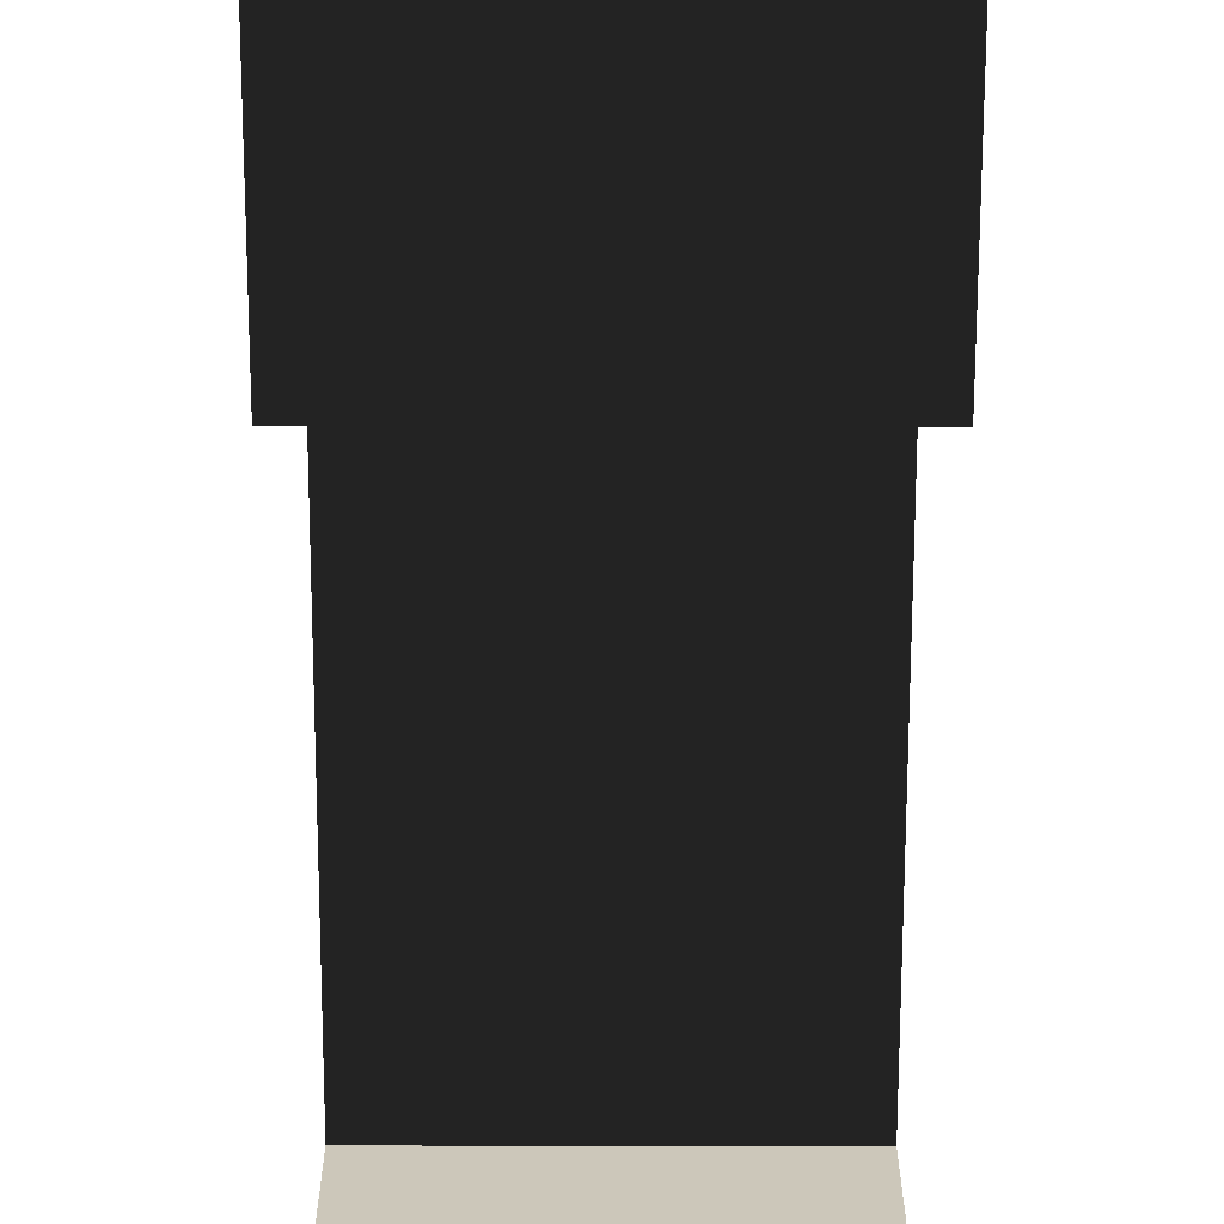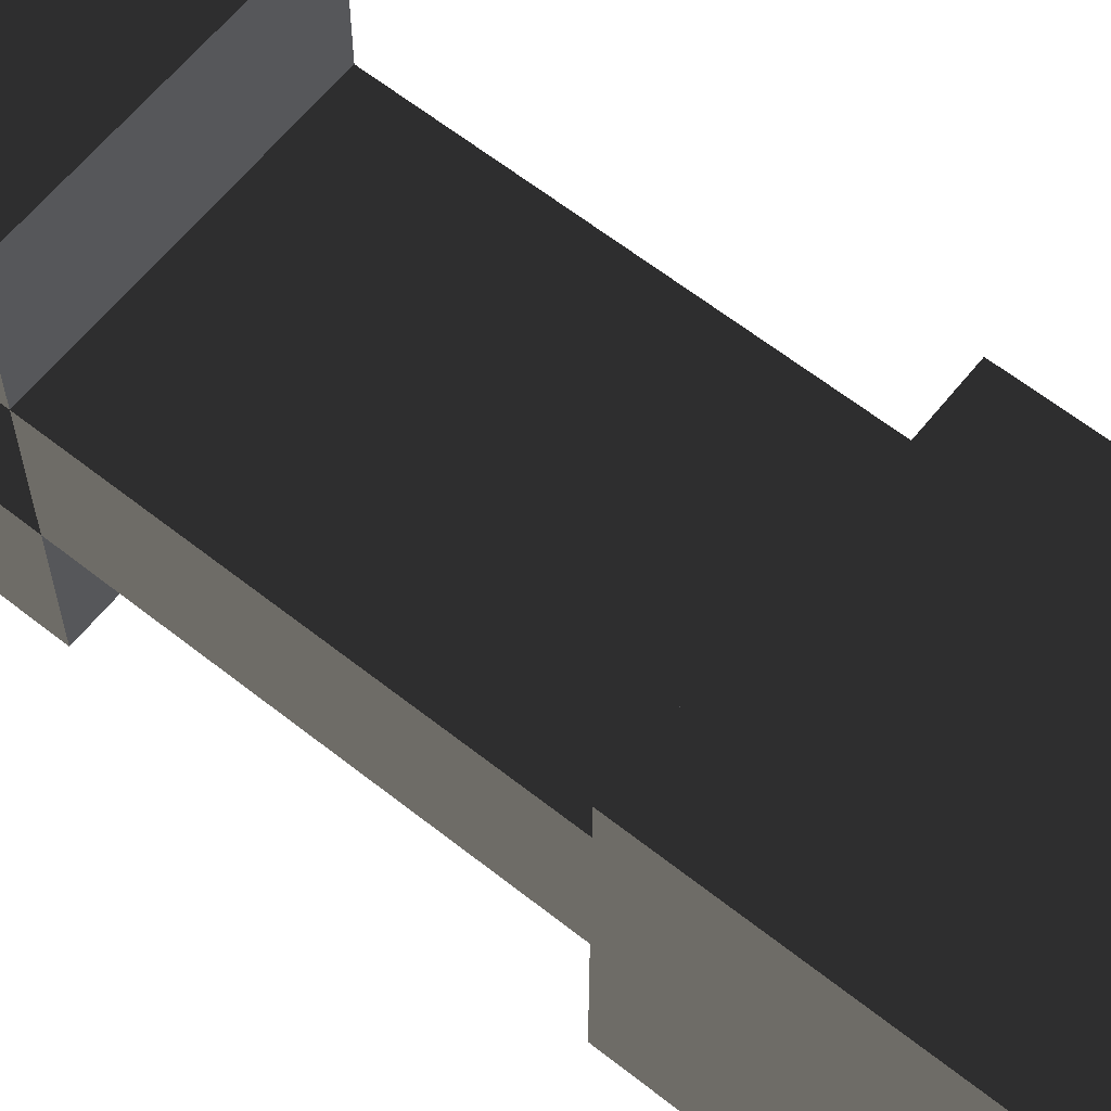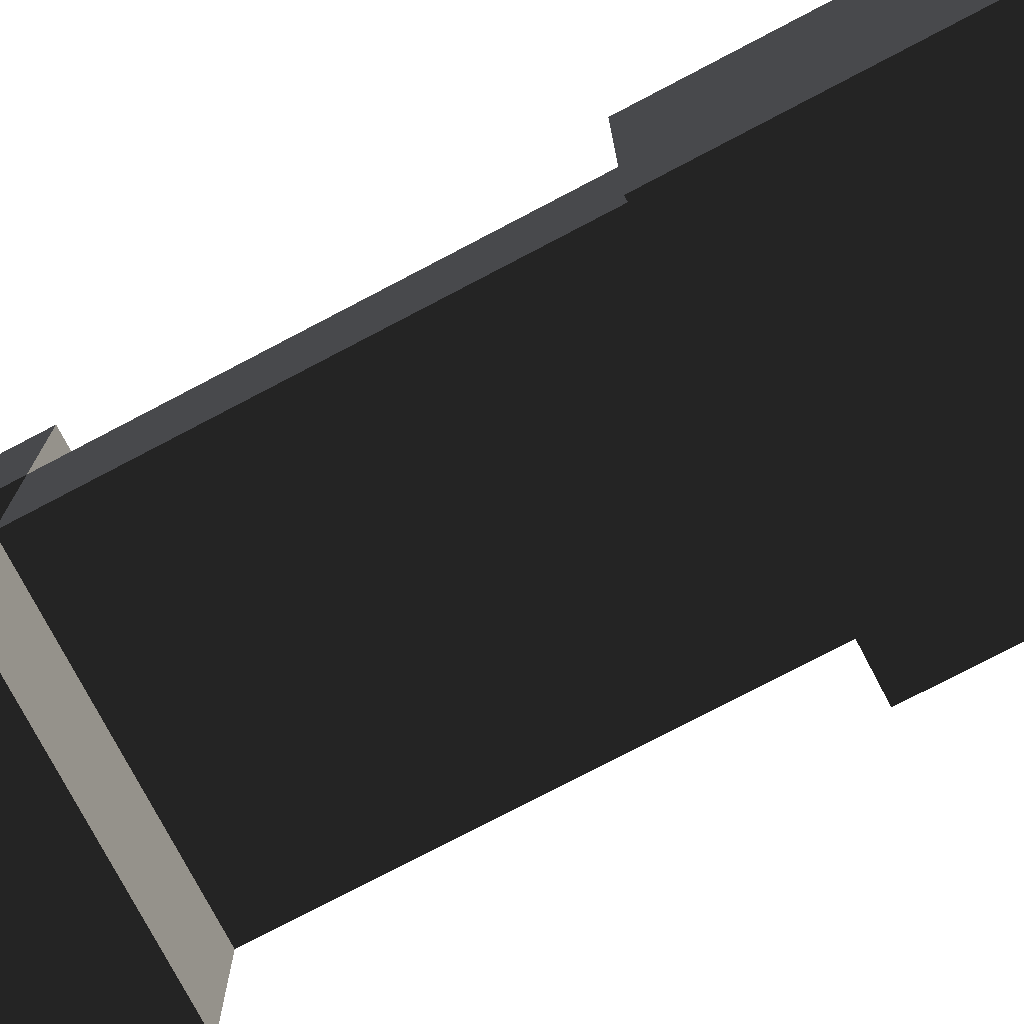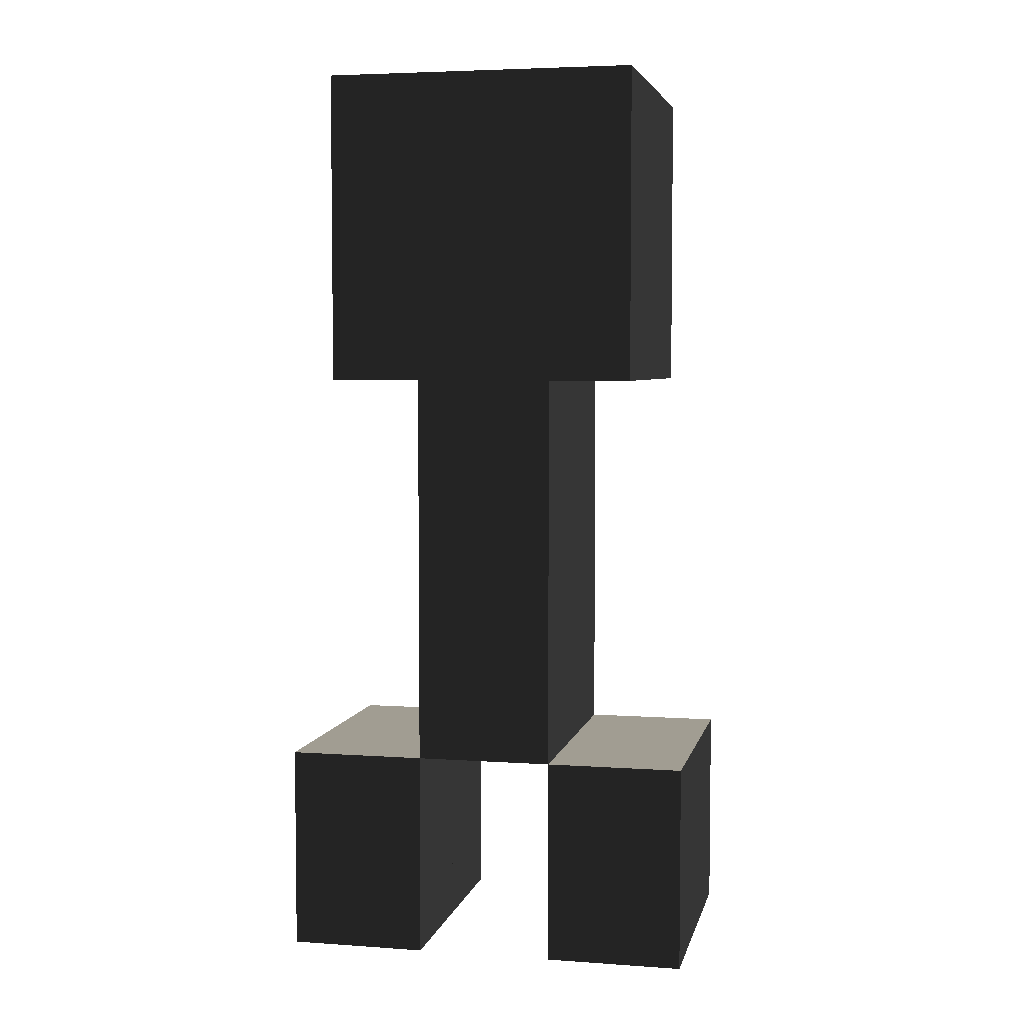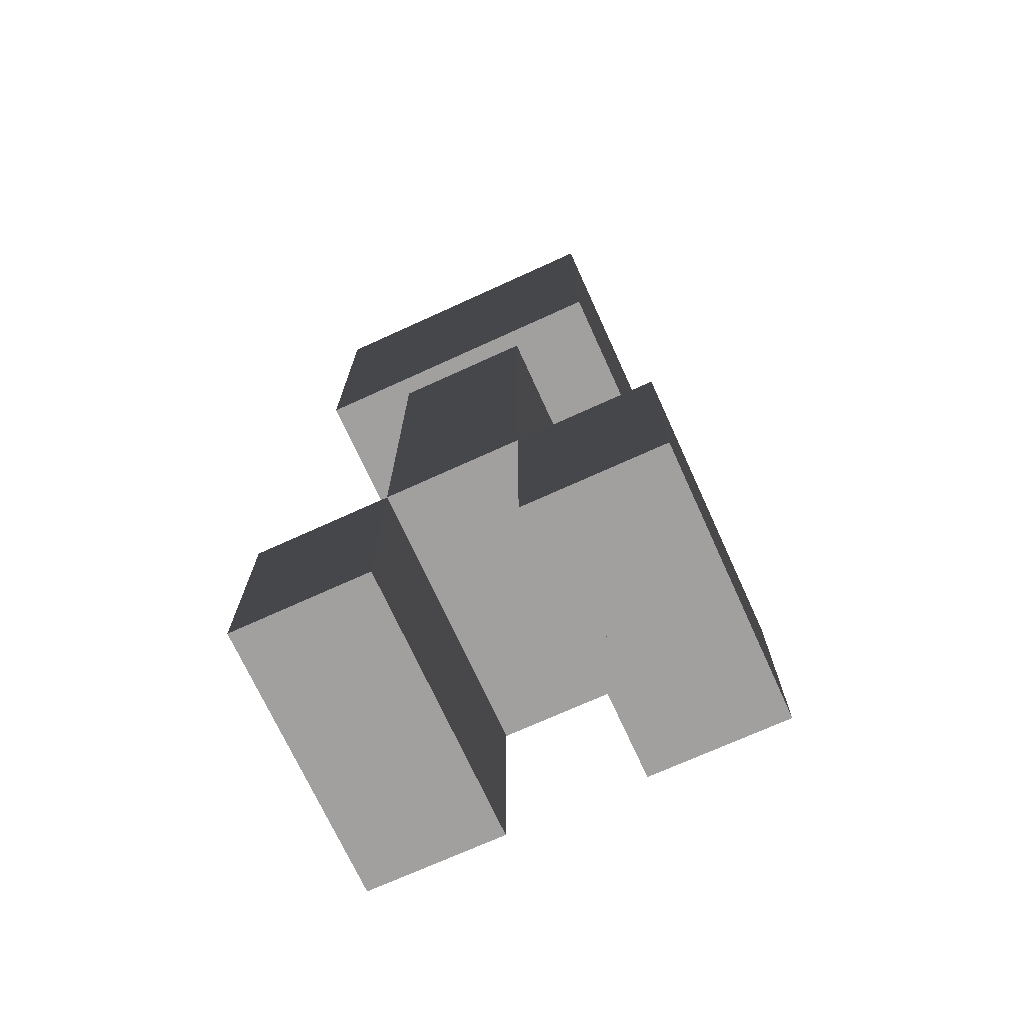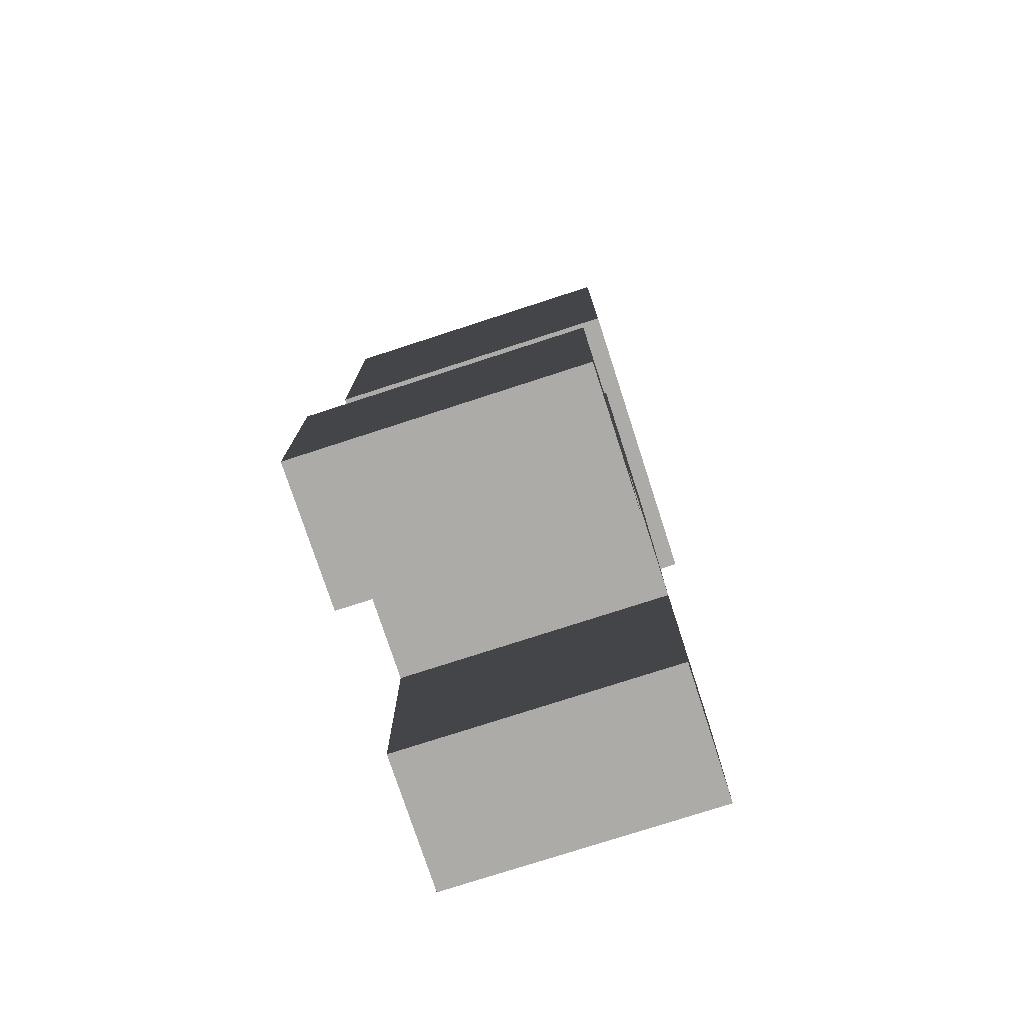
<metadata>
{"format":"obj","ext":"obj","renderer":"f3d","projection":"perspective","resolution":1024,"background":"white","views":[{"elev":-68.7,"azim":179.9,"up":"+Z"},{"elev":62.4,"azim":128.7,"up":"+Z"},{"elev":-76.3,"azim":117.7,"up":"+Z"},{"elev":4.7,"azim":102.5,"up":"+Y"},{"elev":-71.8,"azim":-65.5,"up":"+Y"},{"elev":-76.4,"azim":18.0,"up":"+Y"}]}
</metadata>
<code>
g Cube.1
v 4 2 4
v 4 2 -4
v 4 -6 -4
v 4 -6 4
v -4 2 -4
v -4 2 4
v -4 -6 4
v -4 -6 -4
v 4 2 4
v -4 2 4
v -4 2 -4
v 4 2 -4
v 4 -6 -4
v -4 -6 -4
v -4 -6 4
v 4 -6 4
v 4 2 -4
v -4 2 -4
v -4 -6 -4
v 4 -6 -4
v -4 2 4
v 4 2 4
v 4 -6 4
v -4 -6 4
f 1 2 3 4
f 5 6 7 8
f 9 10 11 12
f 13 14 15 16
f 17 18 19 20
f 21 22 23 24
g Cube.2
v 4.5 2.5 4.5
v 4.5 2.5 -4.5
v 4.5 -6.5 -4.5
v 4.5 -6.5 4.5
v -4.5 2.5 -4.5
v -4.5 2.5 4.5
v -4.5 -6.5 4.5
v -4.5 -6.5 -4.5
v 4.5 2.5 4.5
v -4.5 2.5 4.5
v -4.5 2.5 -4.5
v 4.5 2.5 -4.5
v 4.5 -6.5 -4.5
v -4.5 -6.5 -4.5
v -4.5 -6.5 4.5
v 4.5 -6.5 4.5
v 4.5 2.5 -4.5
v -4.5 2.5 -4.5
v -4.5 -6.5 -4.5
v 4.5 -6.5 -4.5
v -4.5 2.5 4.5
v 4.5 2.5 4.5
v 4.5 -6.5 4.5
v -4.5 -6.5 4.5
f 25 26 27 28
f 29 30 31 32
f 33 34 35 36
f 37 38 39 40
f 41 42 43 44
f 45 46 47 48
g Cube.3
v 4 -6 2
v 4 -6 -2
v 4 -18 -2
v 4 -18 2
v -4 -6 -2
v -4 -6 2
v -4 -18 2
v -4 -18 -2
v 4 -6 2
v -4 -6 2
v -4 -6 -2
v 4 -6 -2
v 4 -18 -2
v -4 -18 -2
v -4 -18 2
v 4 -18 2
v 4 -6 -2
v -4 -6 -2
v -4 -18 -2
v 4 -18 -2
v -4 -6 2
v 4 -6 2
v 4 -18 2
v -4 -18 2
f 49 50 51 52
f 53 54 55 56
f 57 58 59 60
f 61 62 63 64
f 65 66 67 68
f 69 70 71 72
g Cube.4
v 0 -18 6
v 0 -18 2
v 0 -24 2
v 0 -24 6
v -4 -18 2
v -4 -18 6
v -4 -24 6
v -4 -24 2
v 0 -18 6
v -4 -18 6
v -4 -18 2
v 0 -18 2
v 0 -24 2
v -4 -24 2
v -4 -24 6
v 0 -24 6
v 0 -18 2
v -4 -18 2
v -4 -24 2
v 0 -24 2
v -4 -18 6
v 0 -18 6
v 0 -24 6
v -4 -24 6
f 73 74 75 76
f 77 78 79 80
f 81 82 83 84
f 85 86 87 88
f 89 90 91 92
f 93 94 95 96
g Cube.5
v 4 -18 6
v 4 -18 2
v 4 -24 2
v 4 -24 6
v 0 -18 2
v 0 -18 6
v 0 -24 6
v 0 -24 2
v 4 -18 6
v 0 -18 6
v 0 -18 2
v 4 -18 2
v 4 -24 2
v 0 -24 2
v 0 -24 6
v 4 -24 6
v 4 -18 2
v 0 -18 2
v 0 -24 2
v 4 -24 2
v 0 -18 6
v 4 -18 6
v 4 -24 6
v 0 -24 6
f 97 98 99 100
f 101 102 103 104
f 105 106 107 108
f 109 110 111 112
f 113 114 115 116
f 117 118 119 120
g Cube.6
v 0 -18 -2
v 0 -18 -6
v 0 -24 -6
v 0 -24 -2
v -4 -18 -6
v -4 -18 -2
v -4 -24 -2
v -4 -24 -6
v 0 -18 -2
v -4 -18 -2
v -4 -18 -6
v 0 -18 -6
v 0 -24 -6
v -4 -24 -6
v -4 -24 -2
v 0 -24 -2
v 0 -18 -6
v -4 -18 -6
v -4 -24 -6
v 0 -24 -6
v -4 -18 -2
v 0 -18 -2
v 0 -24 -2
v -4 -24 -2
f 121 122 123 124
f 125 126 127 128
f 129 130 131 132
f 133 134 135 136
f 137 138 139 140
f 141 142 143 144
g Cube.7
v 4 -18 -2
v 4 -18 -6
v 4 -24 -6
v 4 -24 -2
v 0 -18 -6
v 0 -18 -2
v 0 -24 -2
v 0 -24 -6
v 4 -18 -2
v 0 -18 -2
v 0 -18 -6
v 4 -18 -6
v 4 -24 -6
v 0 -24 -6
v 0 -24 -2
v 4 -24 -2
v 4 -18 -6
v 0 -18 -6
v 0 -24 -6
v 4 -24 -6
v 0 -18 -2
v 4 -18 -2
v 4 -24 -2
v 0 -24 -2
f 145 146 147 148
f 149 150 151 152
f 153 154 155 156
f 157 158 159 160
f 161 162 163 164
f 165 166 167 168

</code>
